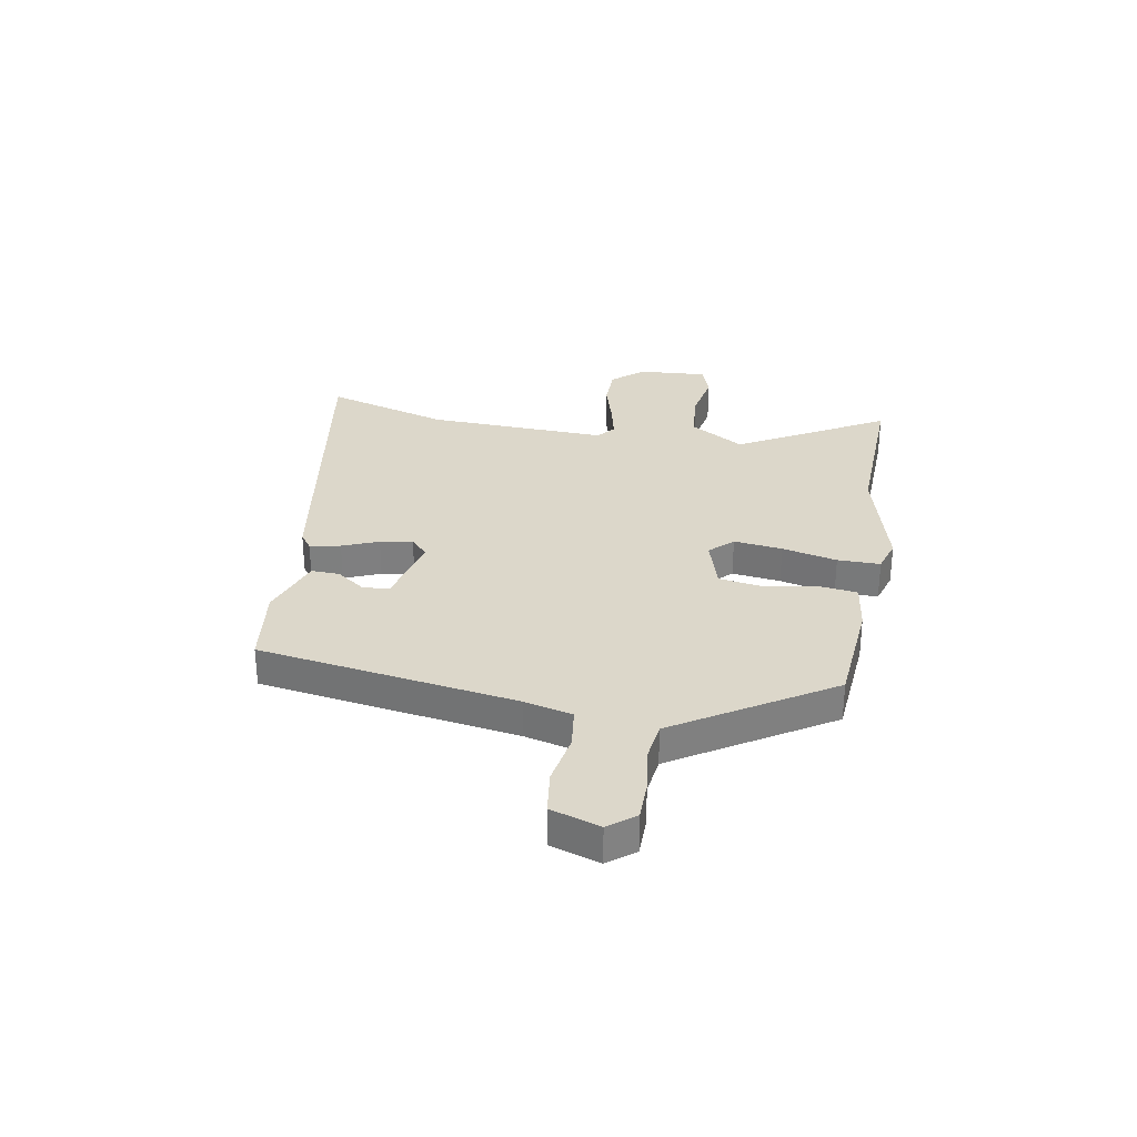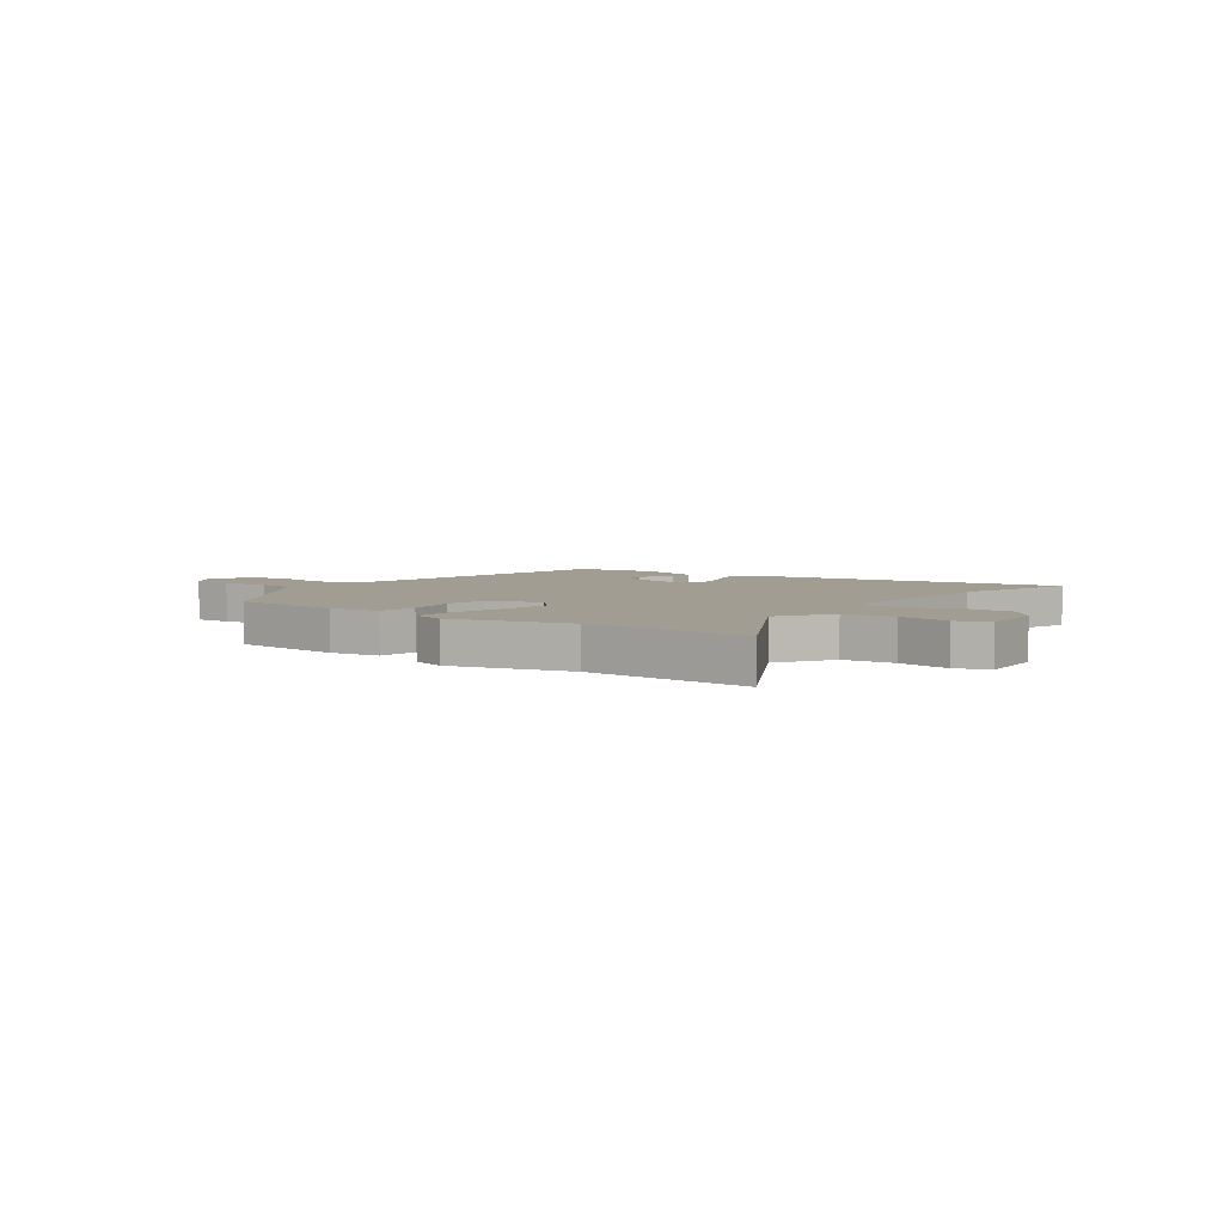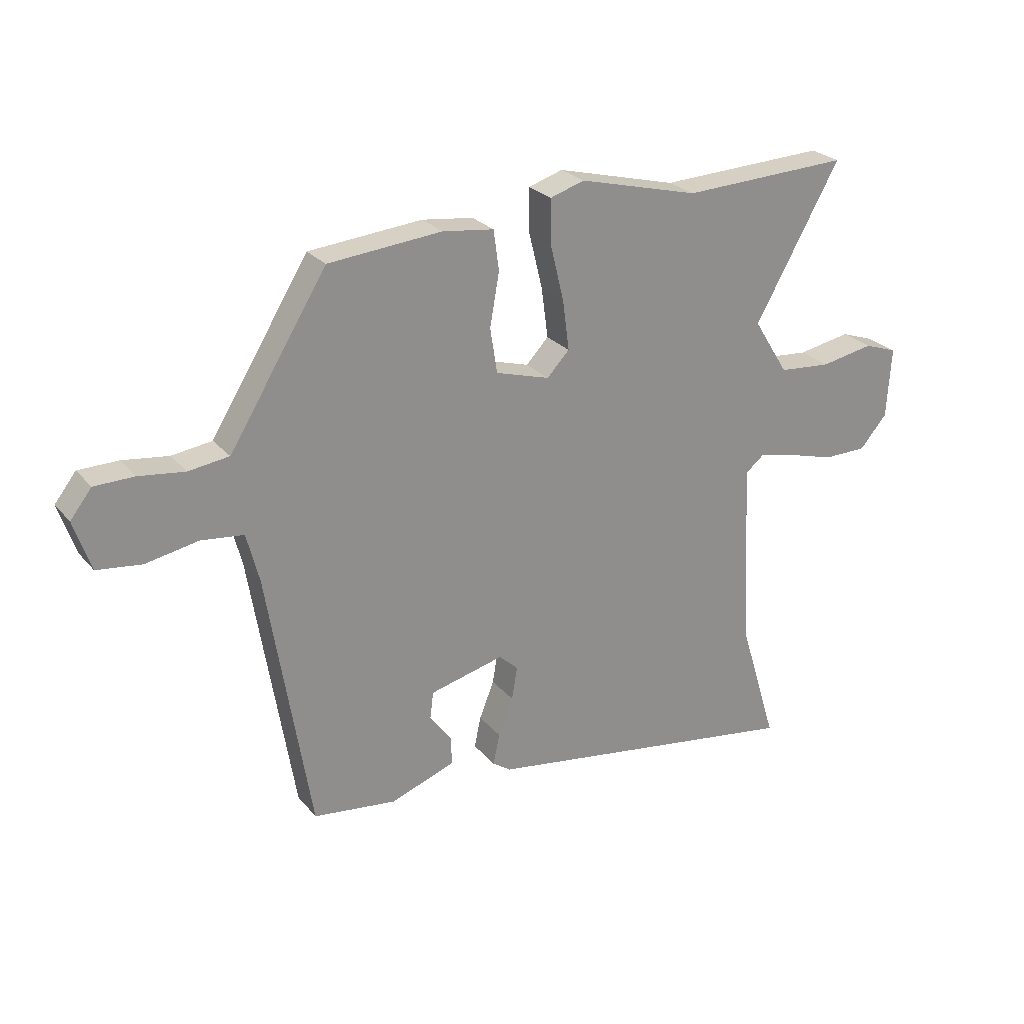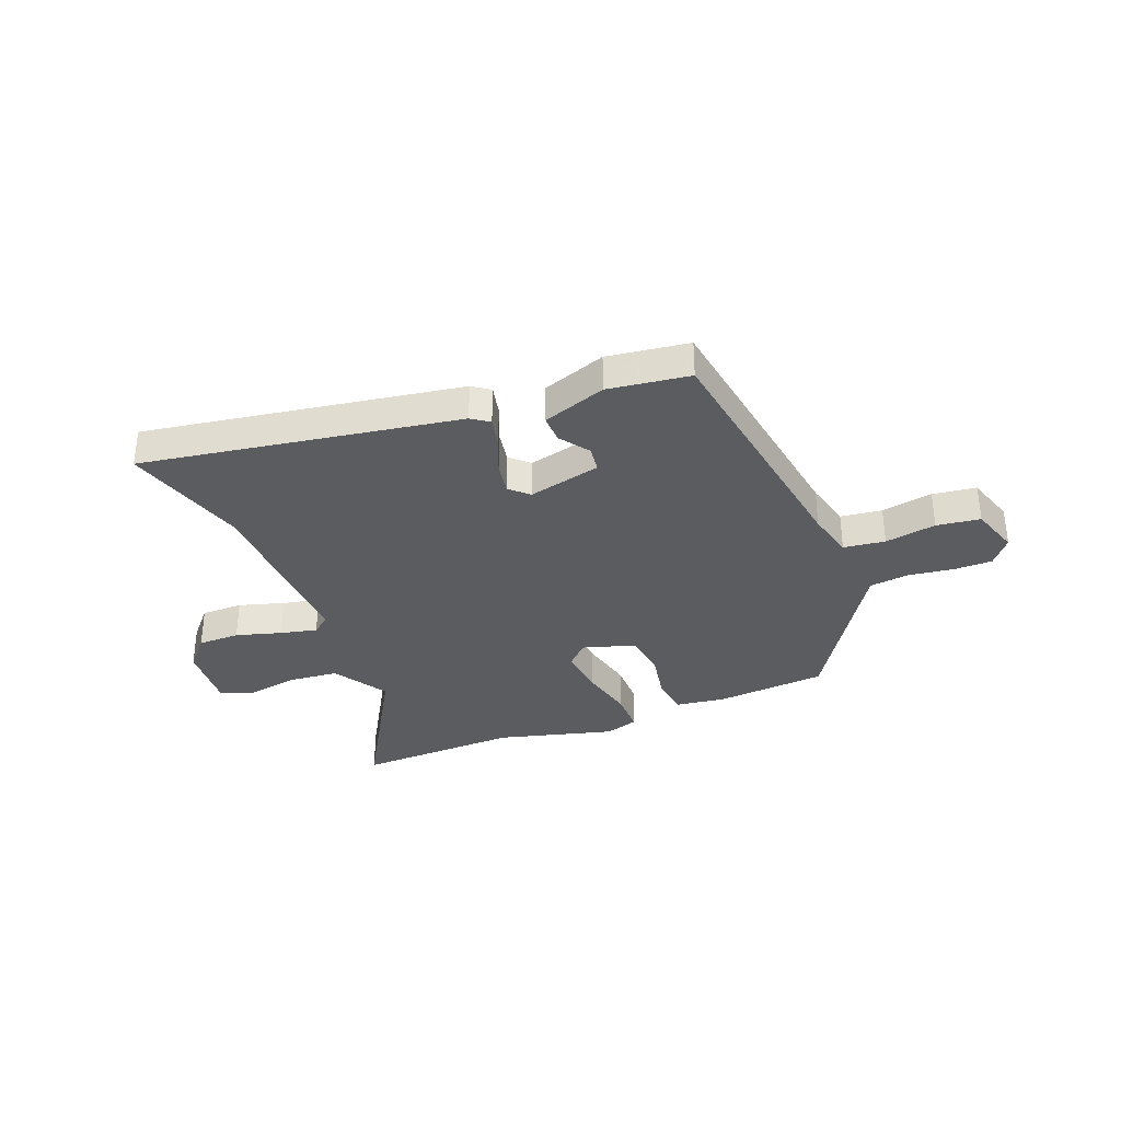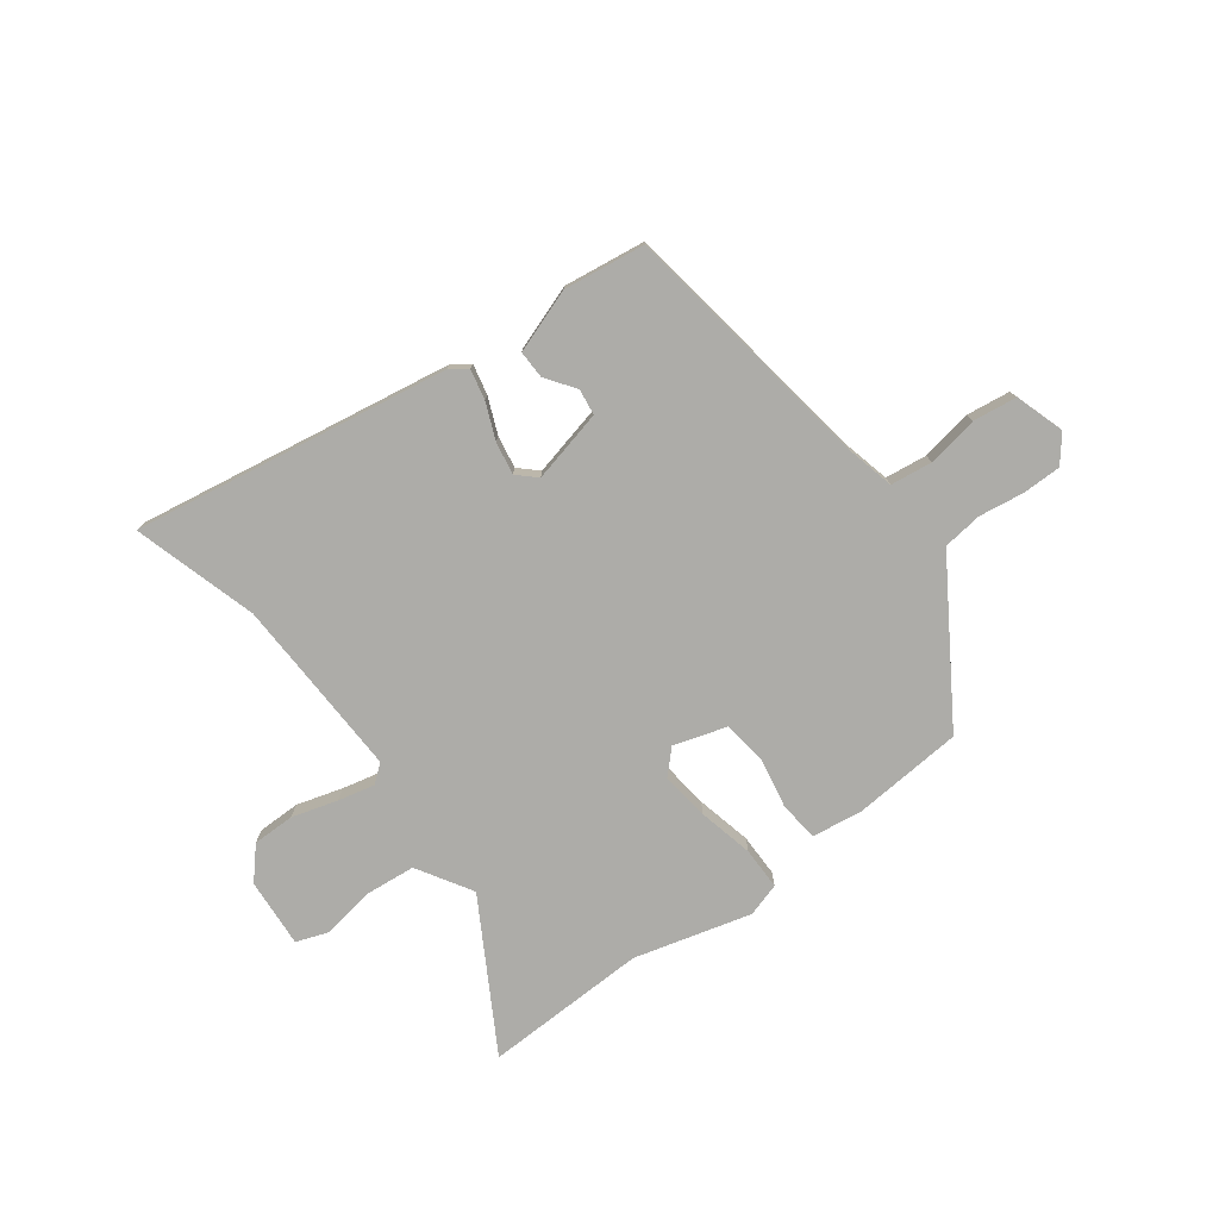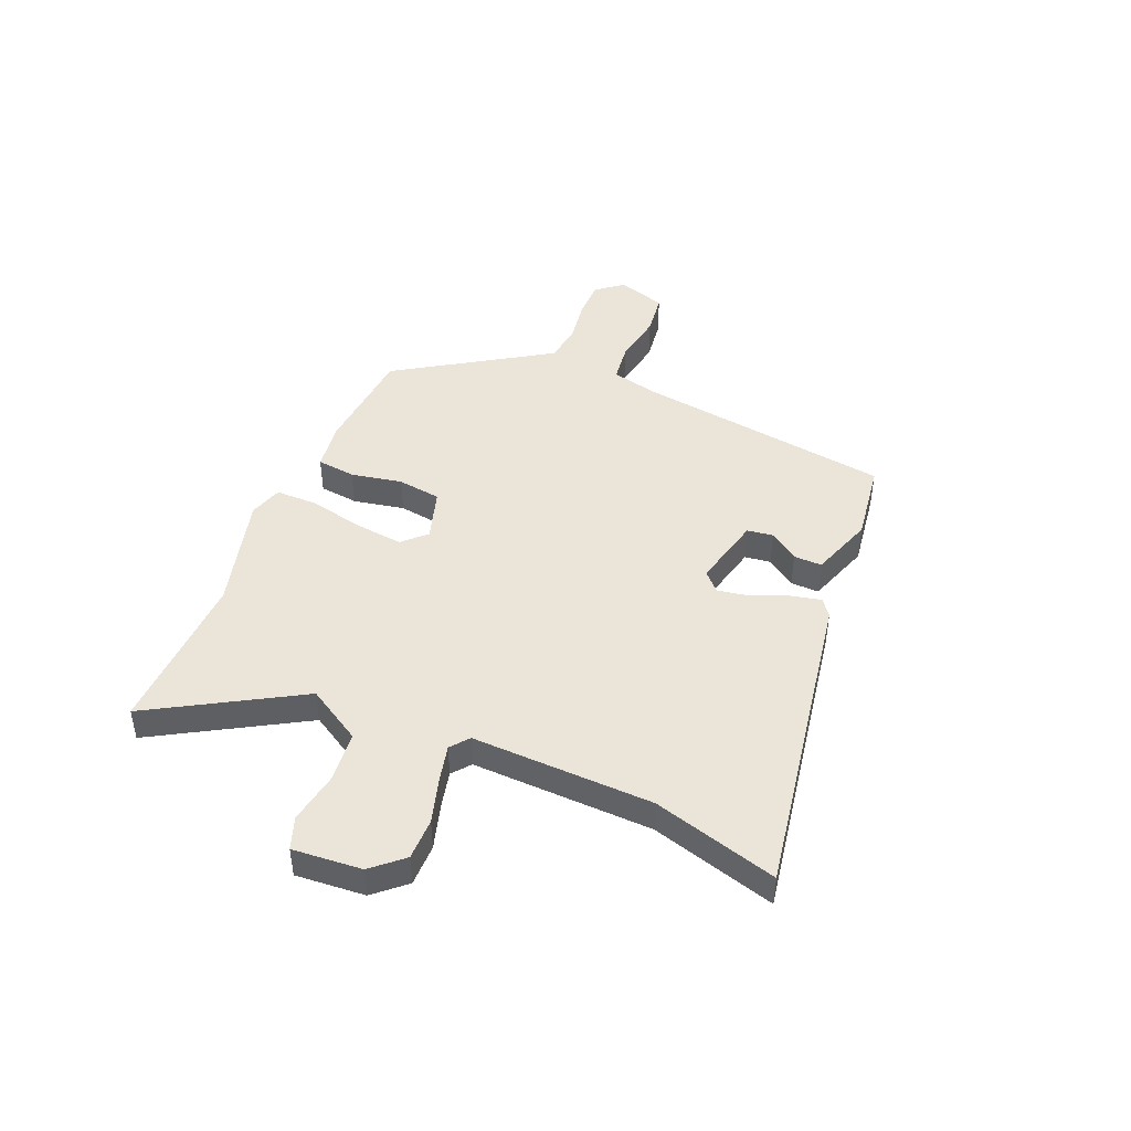
<metadata>
{"format":"obj","ext":"obj","renderer":"f3d","projection":"perspective","resolution":1024,"background":"white","views":[{"elev":30.6,"azim":-80.4,"up":"+Y"},{"elev":4.7,"azim":36.1,"up":"+Y"},{"elev":25.4,"azim":-30.1,"up":"+Z"},{"elev":-34.1,"azim":-159.1,"up":"+Y"},{"elev":-76.7,"azim":-144.1,"up":"+Y"},{"elev":44.7,"azim":111.9,"up":"+Y"}]}
</metadata>
<code>
v -0.382 0.07 0.485
v -0.174 0.07 0.504
v -0.08 0.07 0.492
v -0.07 0.07 0.419
v -0.087 0.07 0.322
v -0.074 0.07 0.24
v 0.025 0.07 0.211
v 0.066 0.07 0.254
v 0.054 0.07 0.345
v 0.029 0.07 0.448
v 0.028 0.07 0.528
v 0.091 0.07 0.548
v 0.311 0.07 0.492
v 0.619 0.07 0.505
v 0.463 0.07 0.227
v 0.527 0.07 0.125
v 0.623 0.07 0.117
v 0.72 0.07 0.135
v 0.781 0.07 0.114
v 0.773 0.07 -0.016
v 0.723 0.07 -0.074
v 0.644 0.07 -0.075
v 0.558 0.07 -0.051
v 0.489 0.07 -0.036
v 0.455 0.07 -0.064
v 0.471 0.07 -0.404
v 0.542 0.07 -0.636
v -0.051 0.07 -0.546
v -0.084 0.07 -0.523
v -0.072 0.07 -0.466
v -0.045 0.07 -0.398
v -0.035 0.07 -0.337
v -0.07 0.07 -0.305
v -0.206 0.07 -0.339
v -0.212 0.07 -0.388
v -0.172 0.07 -0.442
v -0.17 0.07 -0.495
v -0.289 0.07 -0.538
v -0.442 0.07 -0.519
v -0.521 0.07 -0.036
v -0.544 0.07 0.053
v -0.622 0.07 0.062
v -0.718 0.07 0.044
v -0.8 0.07 0.054
v -0.831 0.07 0.146
v -0.792 0.07 0.196
v -0.719 0.07 0.197
v -0.635 0.07 0.186
v -0.561 0.07 0.196
v -0.518 0.07 0.265
v -0.382 0 0.485
v -0.174 0 0.504
v -0.08 0 0.492
v -0.07 0 0.419
v -0.087 0 0.322
v -0.074 0 0.24
v 0.025 0 0.211
v 0.066 0 0.254
v 0.054 0 0.345
v 0.029 0 0.448
v 0.028 0 0.528
v 0.091 0 0.548
v 0.311 0 0.492
v 0.619 0 0.505
v 0.463 0 0.227
v 0.527 0 0.125
v 0.623 0 0.117
v 0.72 0 0.135
v 0.781 0 0.114
v 0.773 0 -0.016
v 0.723 0 -0.074
v 0.644 0 -0.075
v 0.558 0 -0.051
v 0.489 0 -0.036
v 0.455 0 -0.064
v 0.471 0 -0.404
v 0.542 0 -0.636
v -0.051 0 -0.546
v -0.084 0 -0.523
v -0.072 0 -0.466
v -0.045 0 -0.398
v -0.035 0 -0.337
v -0.07 0 -0.305
v -0.206 0 -0.339
v -0.212 0 -0.388
v -0.172 0 -0.442
v -0.17 0 -0.495
v -0.289 0 -0.538
v -0.442 0 -0.519
v -0.521 0 -0.036
v -0.544 0 0.053
v -0.622 0 0.062
v -0.718 0 0.044
v -0.8 0 0.054
v -0.831 0 0.146
v -0.792 0 0.196
v -0.719 0 0.197
v -0.635 0 0.186
v -0.561 0 0.196
v -0.518 0 0.265
f 46 47 48
f 45 46 48
f 44 45 48
f 43 44 48
f 42 43 48
f 41 42 48 49
f 40 41 49 50
f 38 39 40
f 37 38 40
f 36 37 40
f 35 36 40
f 50 1 2
f 40 50 2
f 35 40 2
f 34 35 2
f 29 30 31
f 28 29 31
f 27 28 31
f 26 27 31
f 25 26 31 32
f 24 25 32 33
f 21 22 23
f 20 21 23
f 19 20 23
f 18 19 23
f 17 18 23
f 16 17 23 24
f 24 33 34
f 16 24 34
f 15 16 34
f 11 12 13
f 10 11 13
f 9 10 13
f 13 14 15
f 9 13 15
f 8 9 15
f 3 4 5
f 2 3 5
f 34 2 5
f 34 5 6
f 7 8 15 34
f 6 7 34
f 98 97 96
f 98 96 95
f 98 95 94
f 98 94 93
f 98 93 92
f 99 98 92 91
f 100 99 91 90
f 90 89 88
f 90 88 87
f 90 87 86
f 90 86 85
f 52 51 100
f 52 100 90
f 52 90 85
f 52 85 84
f 81 80 79
f 81 79 78
f 81 78 77
f 81 77 76
f 82 81 76 75
f 83 82 75 74
f 73 72 71
f 73 71 70
f 73 70 69
f 73 69 68
f 73 68 67
f 74 73 67 66
f 84 83 74
f 84 74 66
f 84 66 65
f 63 62 61
f 63 61 60
f 63 60 59
f 65 64 63
f 65 63 59
f 65 59 58
f 55 54 53
f 55 53 52
f 55 52 84
f 56 55 84
f 84 65 58 57
f 84 57 56
f 1 51 52 2
f 2 52 53 3
f 3 53 54 4
f 4 54 55 5
f 5 55 56 6
f 6 56 57 7
f 7 57 58 8
f 8 58 59 9
f 9 59 60 10
f 10 60 61 11
f 11 61 62 12
f 12 62 63 13
f 13 63 64 14
f 14 64 65 15
f 15 65 66 16
f 16 66 67 17
f 17 67 68 18
f 18 68 69 19
f 19 69 70 20
f 20 70 71 21
f 21 71 72 22
f 22 72 73 23
f 23 73 74 24
f 24 74 75 25
f 25 75 76 26
f 26 76 77 27
f 27 77 78 28
f 28 78 79 29
f 29 79 80 30
f 30 80 81 31
f 31 81 82 32
f 32 82 83 33
f 33 83 84 34
f 34 84 85 35
f 35 85 86 36
f 36 86 87 37
f 37 87 88 38
f 38 88 89 39
f 39 89 90 40
f 40 90 91 41
f 41 91 92 42
f 42 92 93 43
f 43 93 94 44
f 44 94 95 45
f 45 95 96 46
f 46 96 97 47
f 47 97 98 48
f 48 98 99 49
f 49 99 100 50
f 50 100 51 1

</code>
